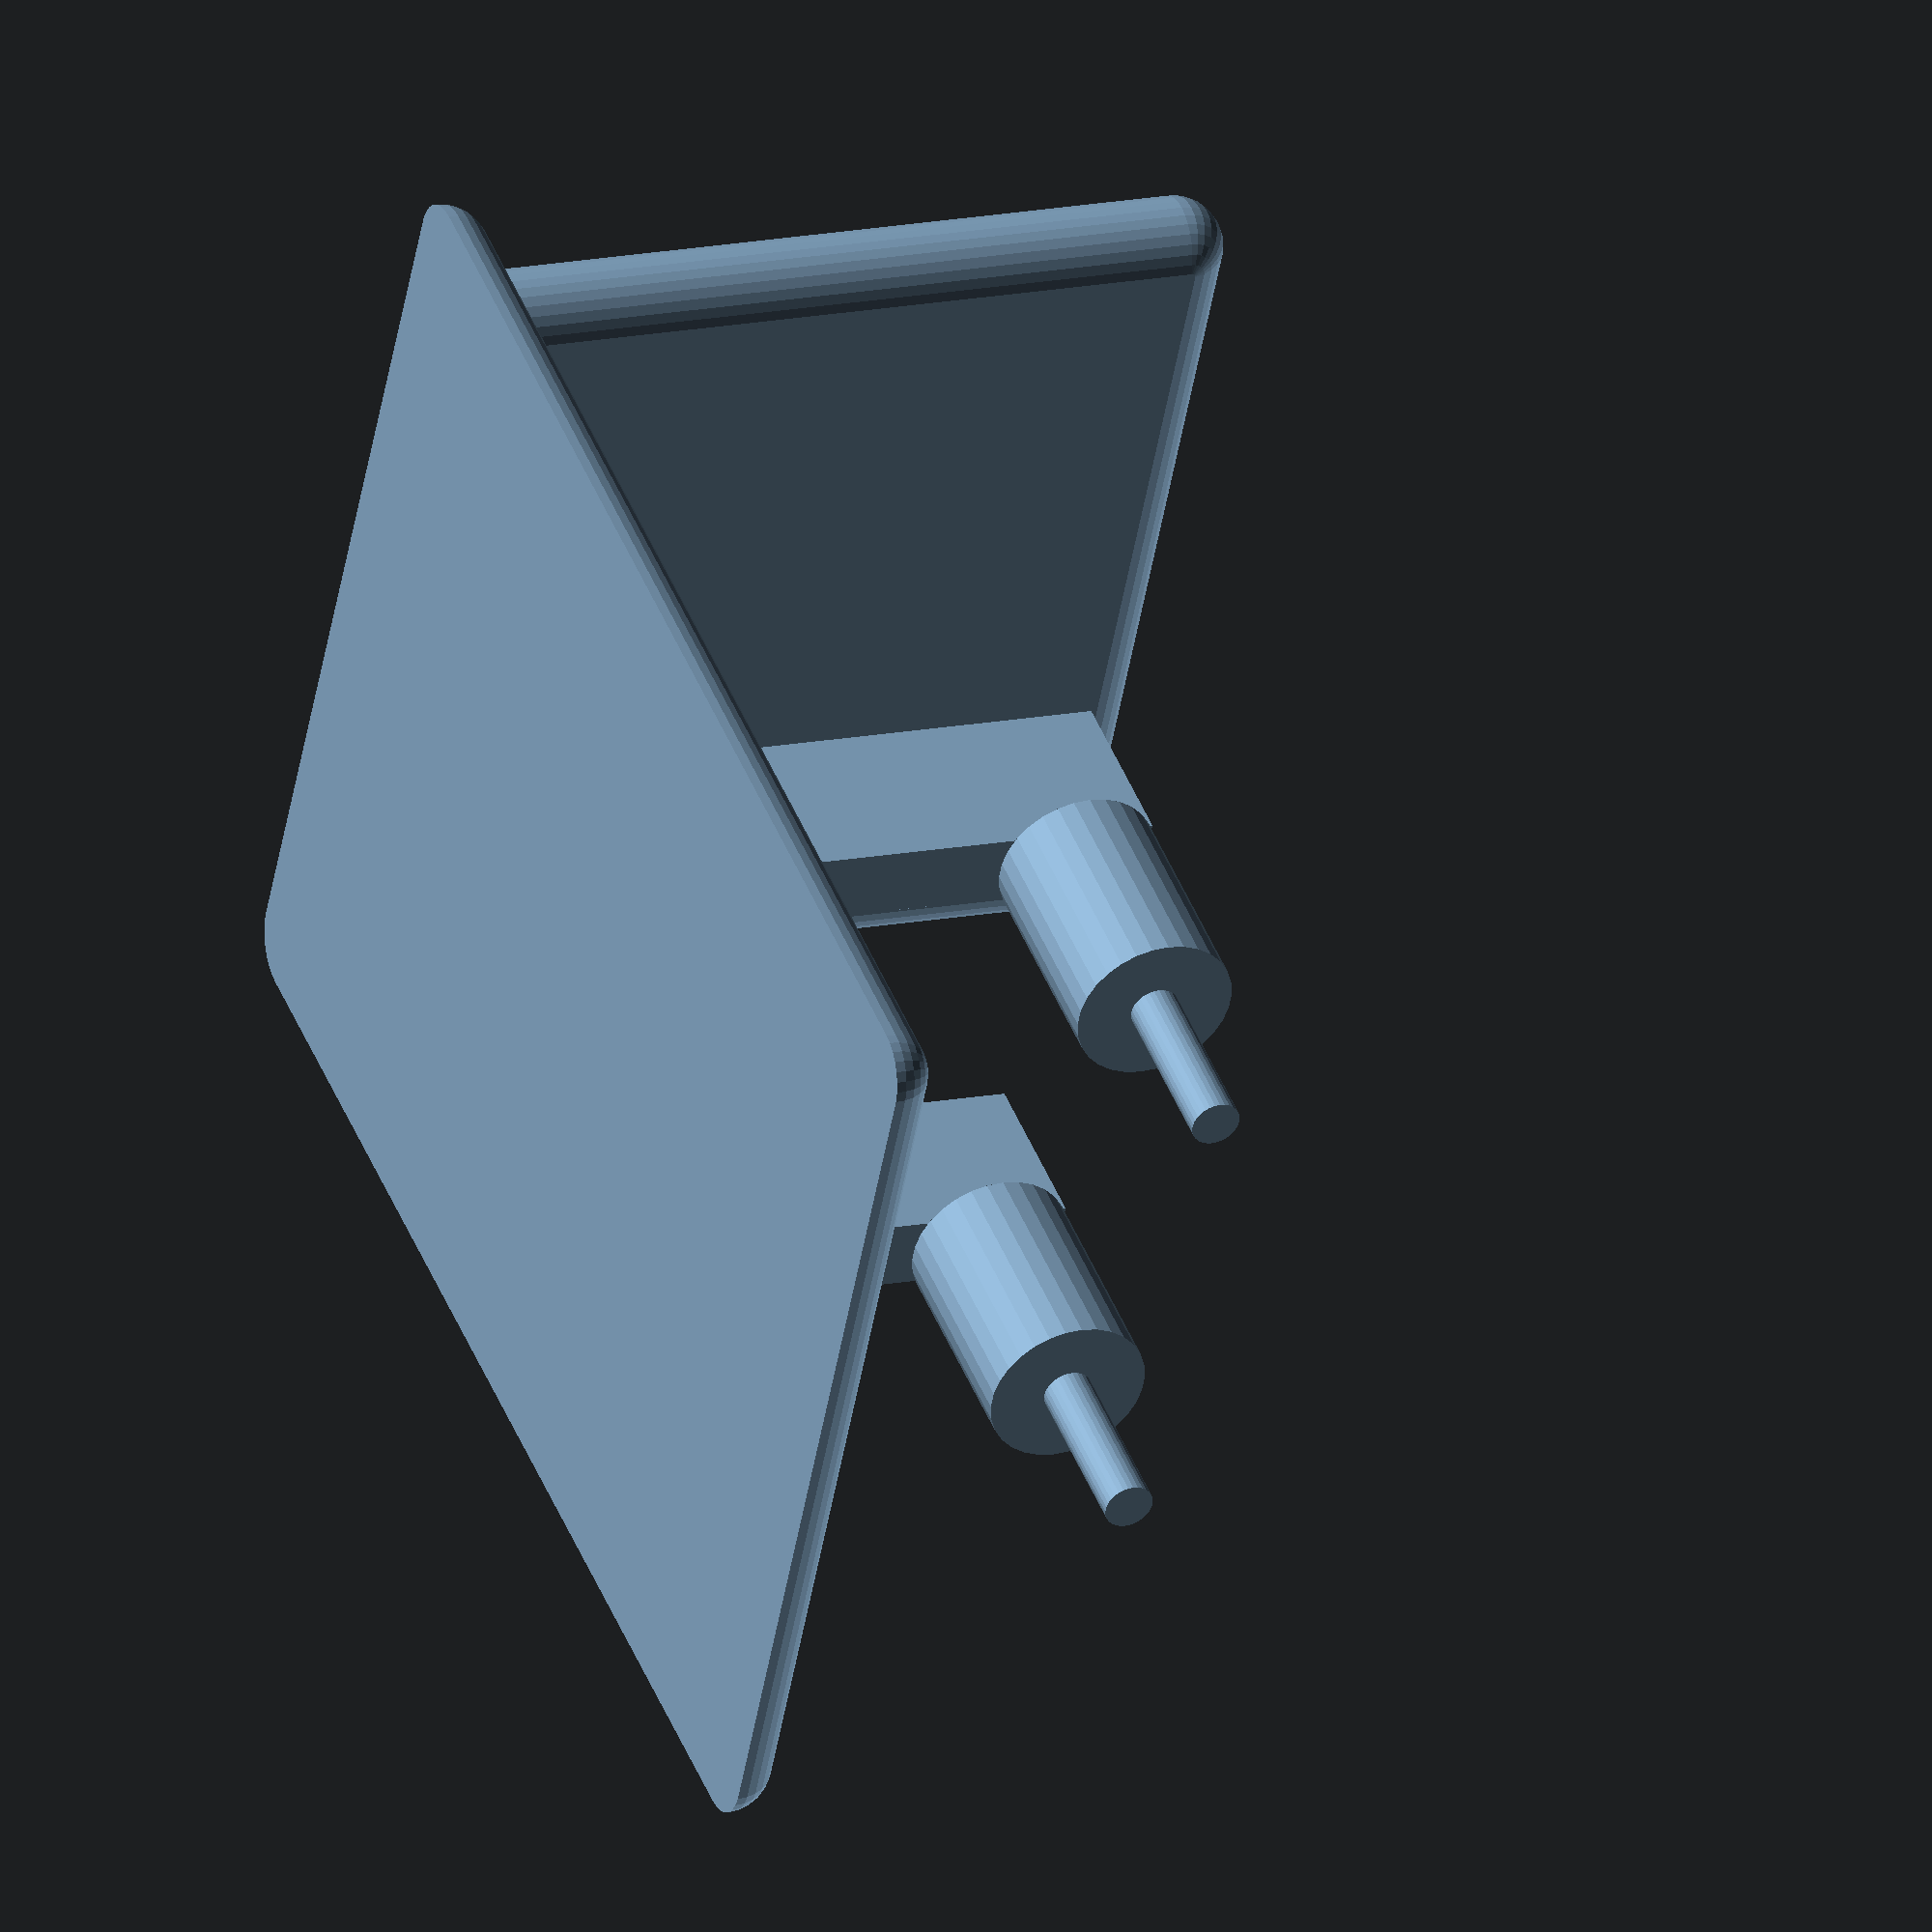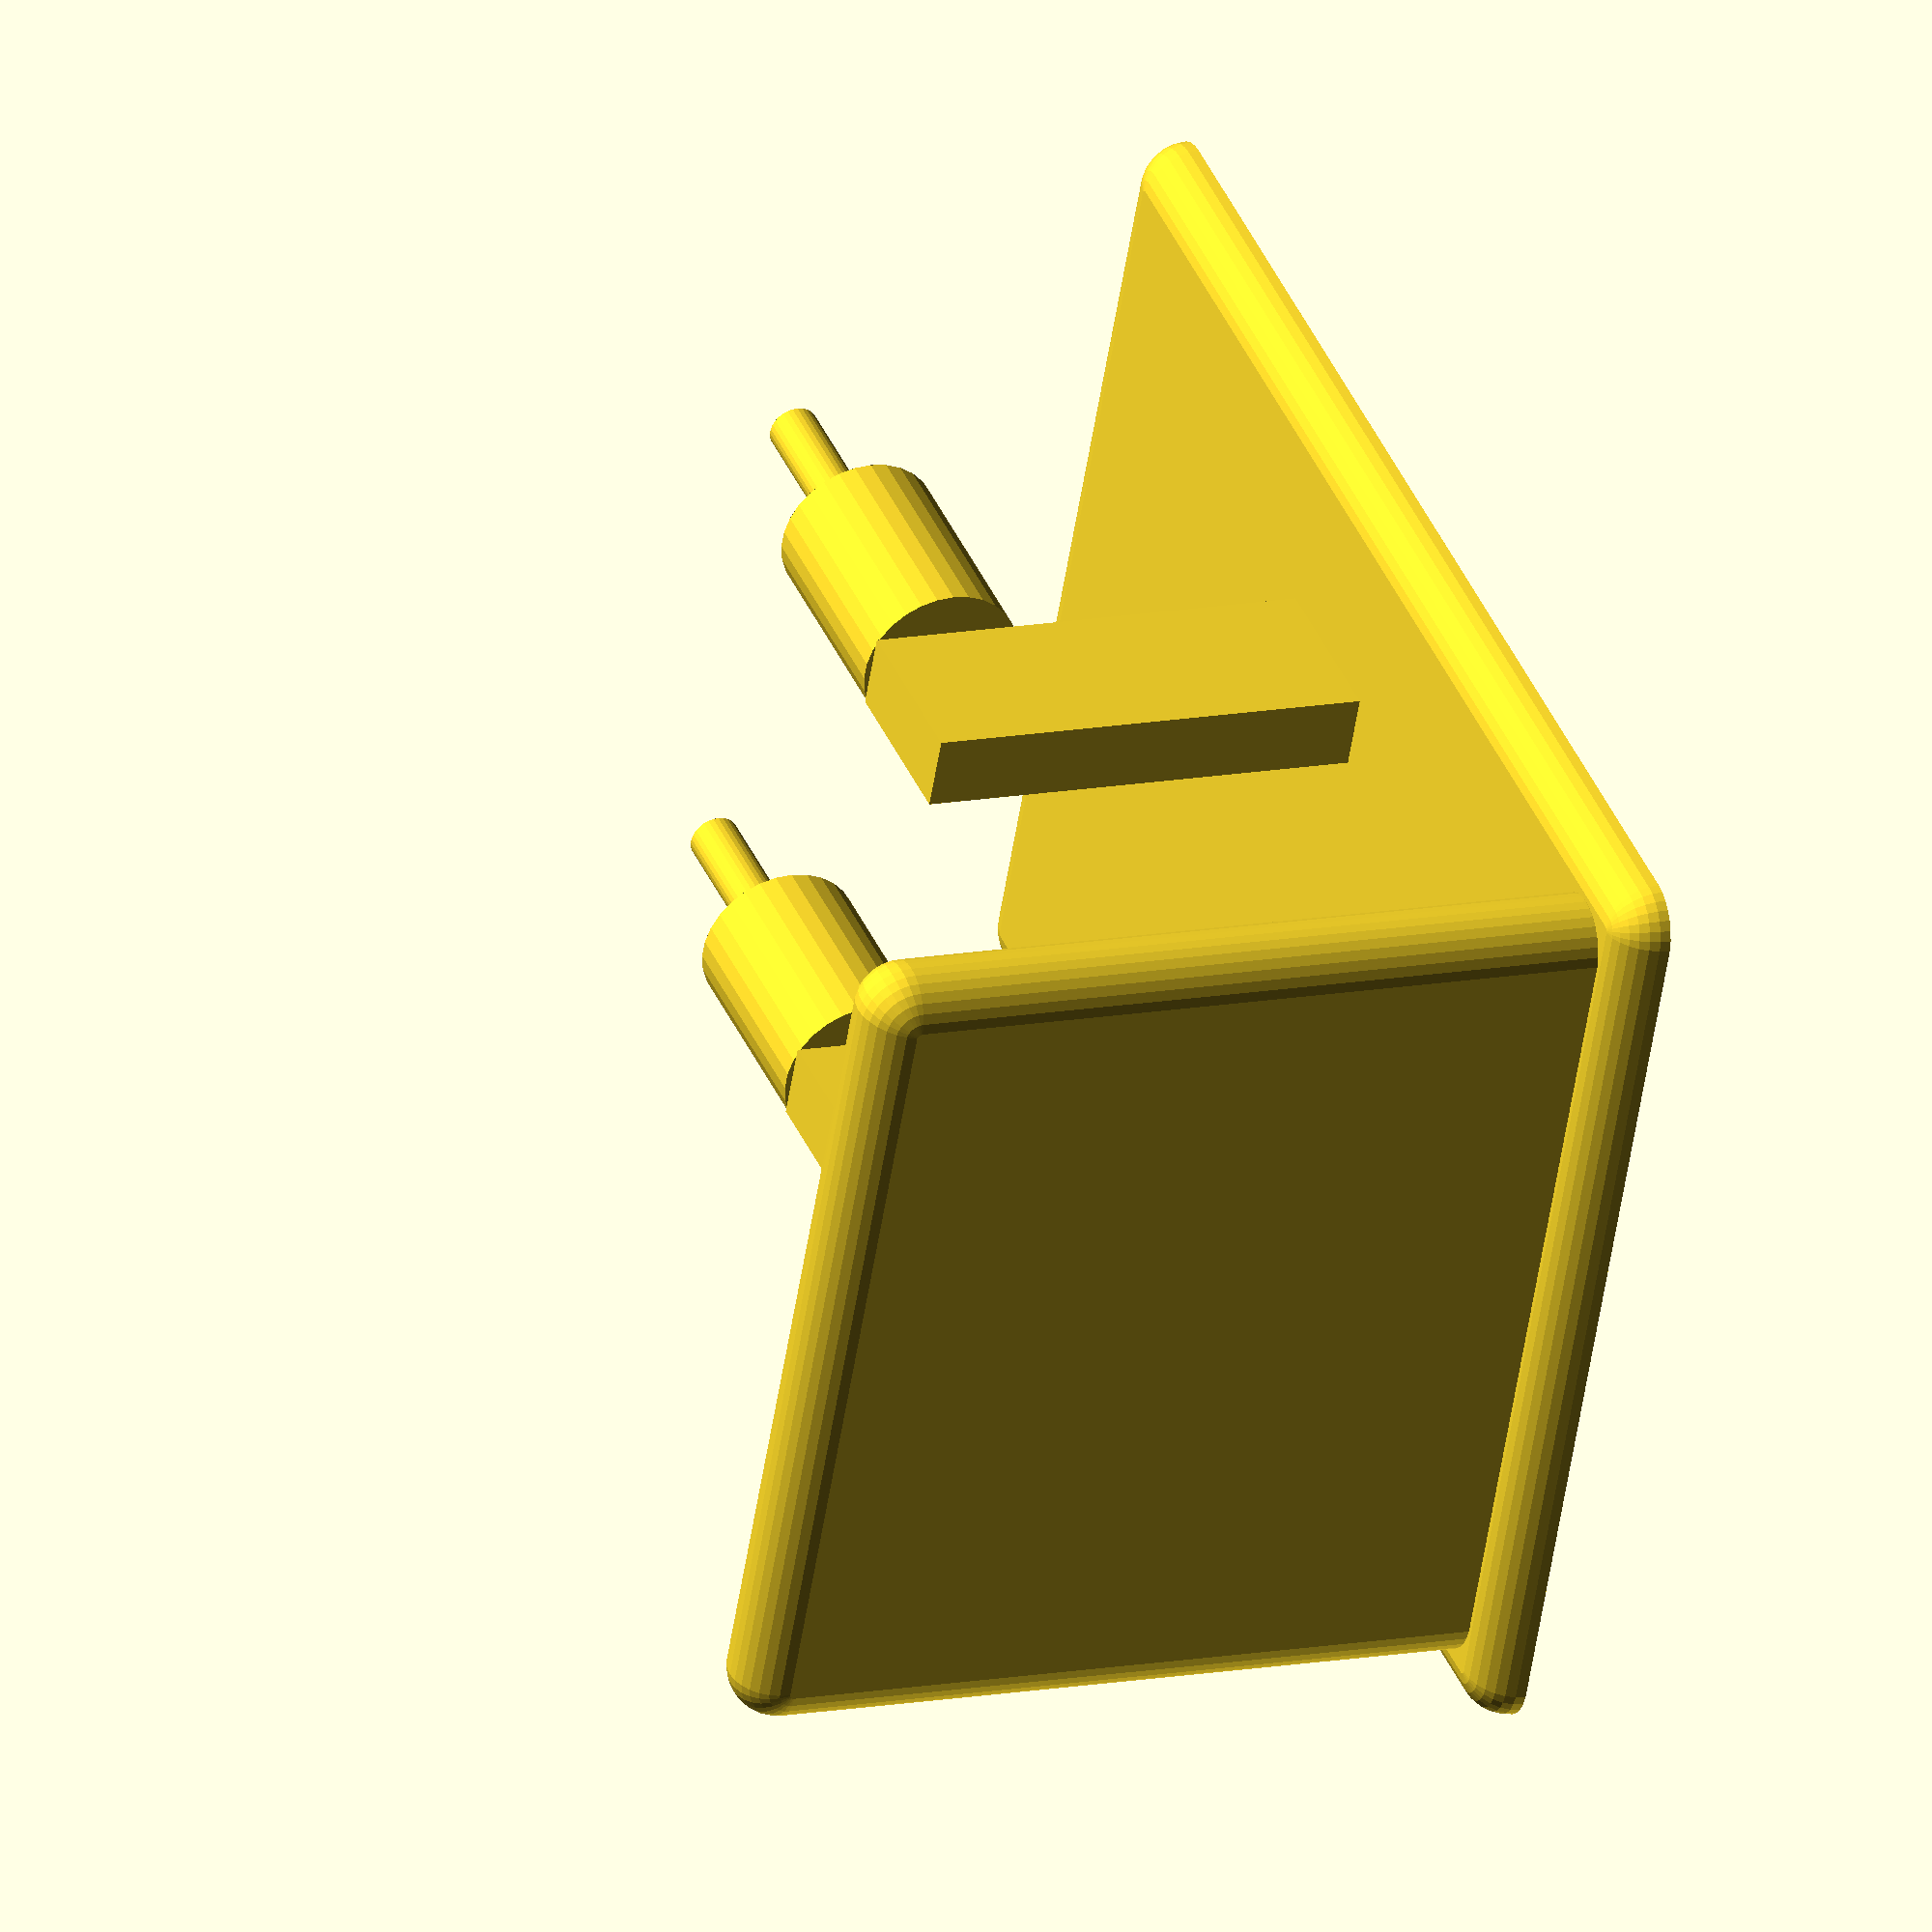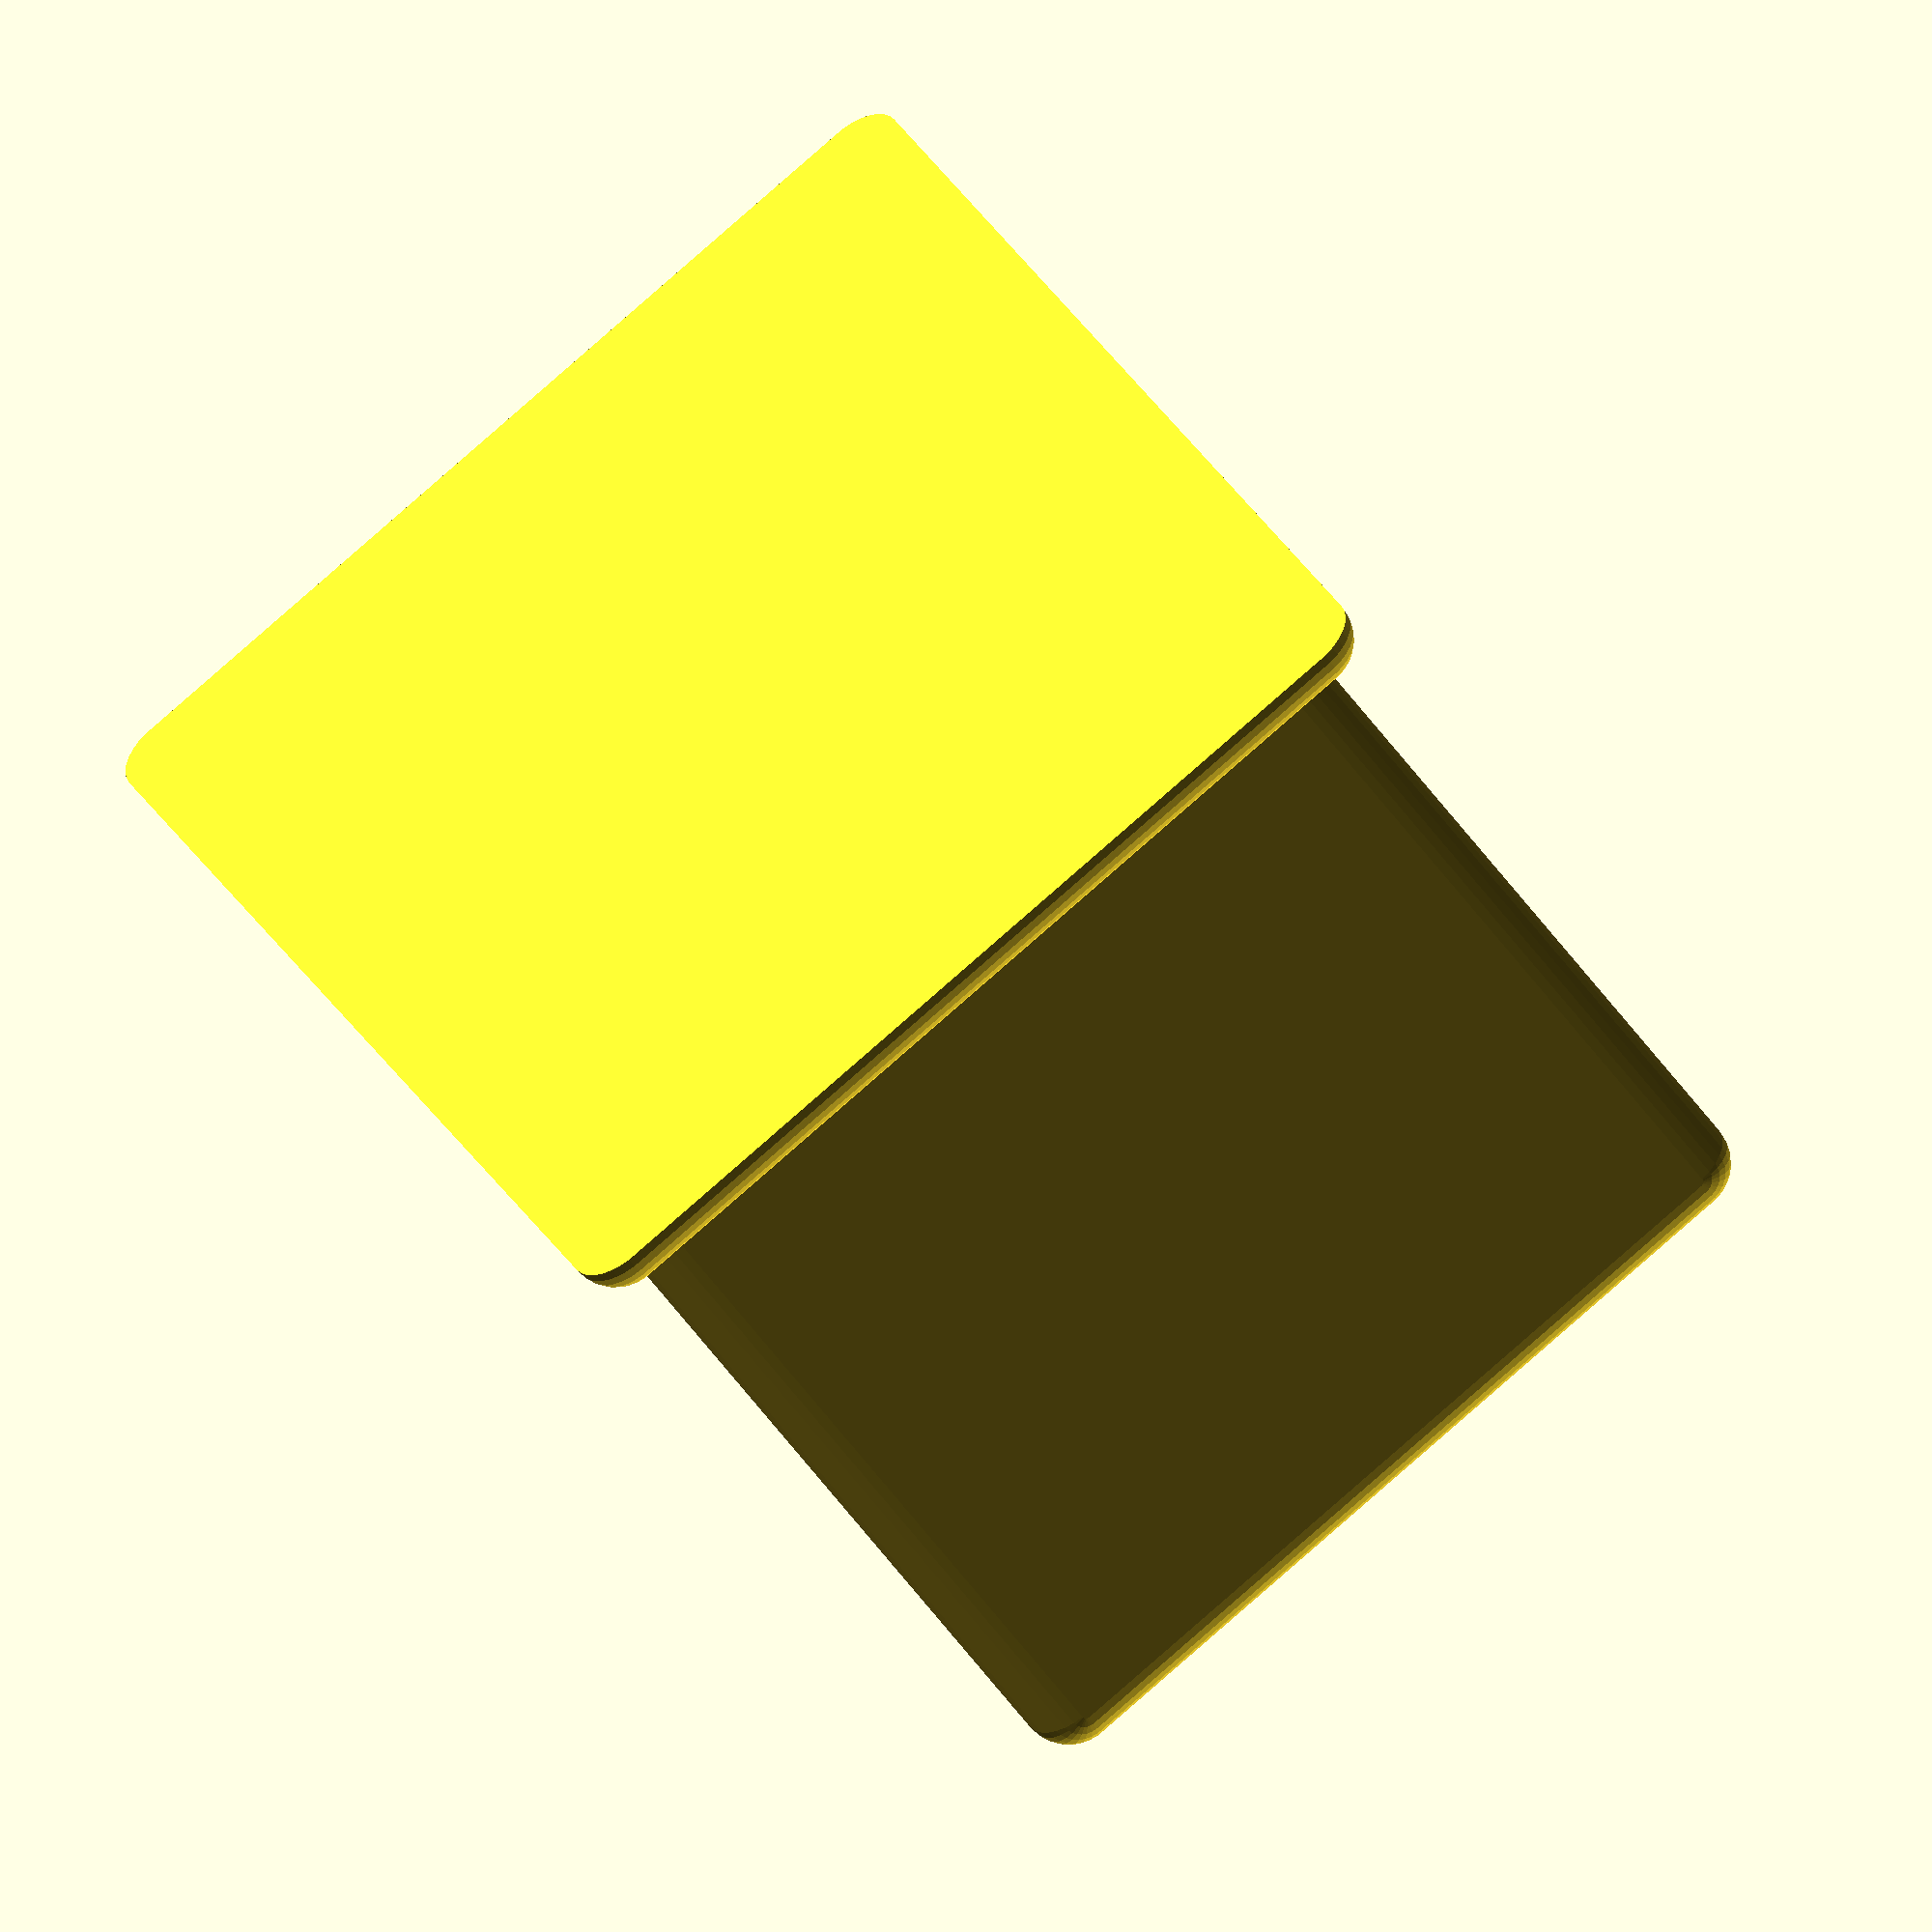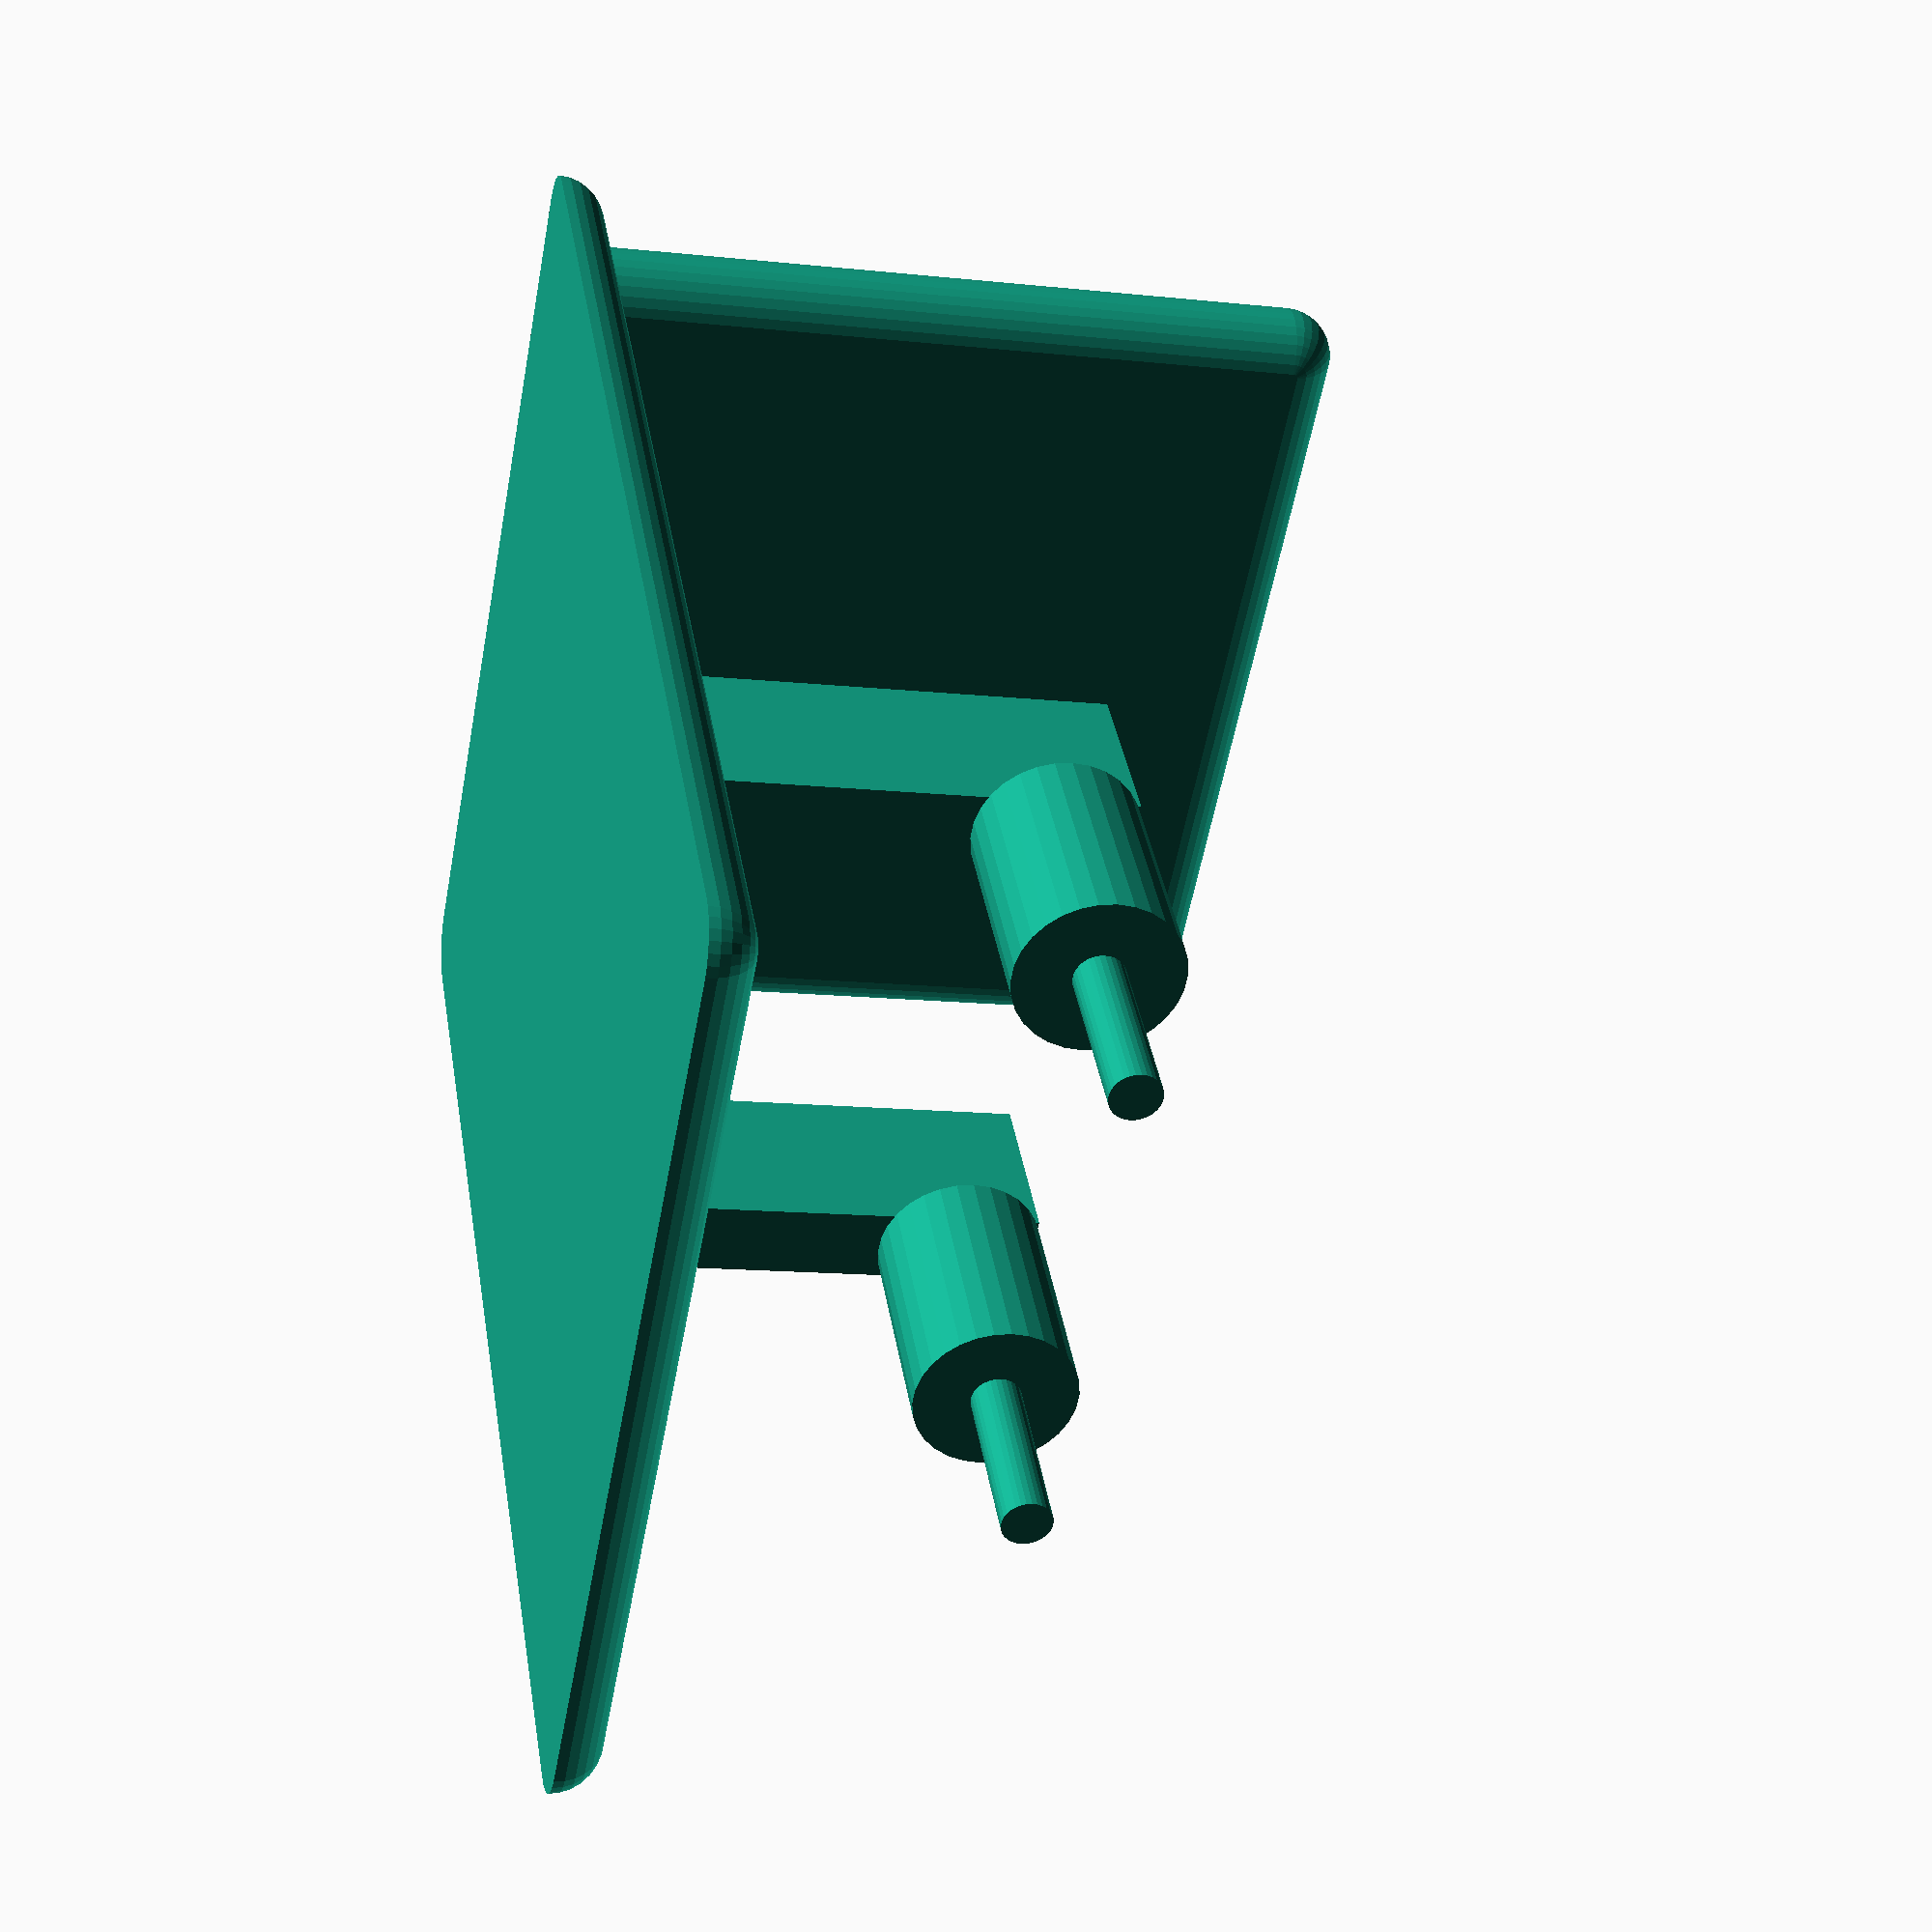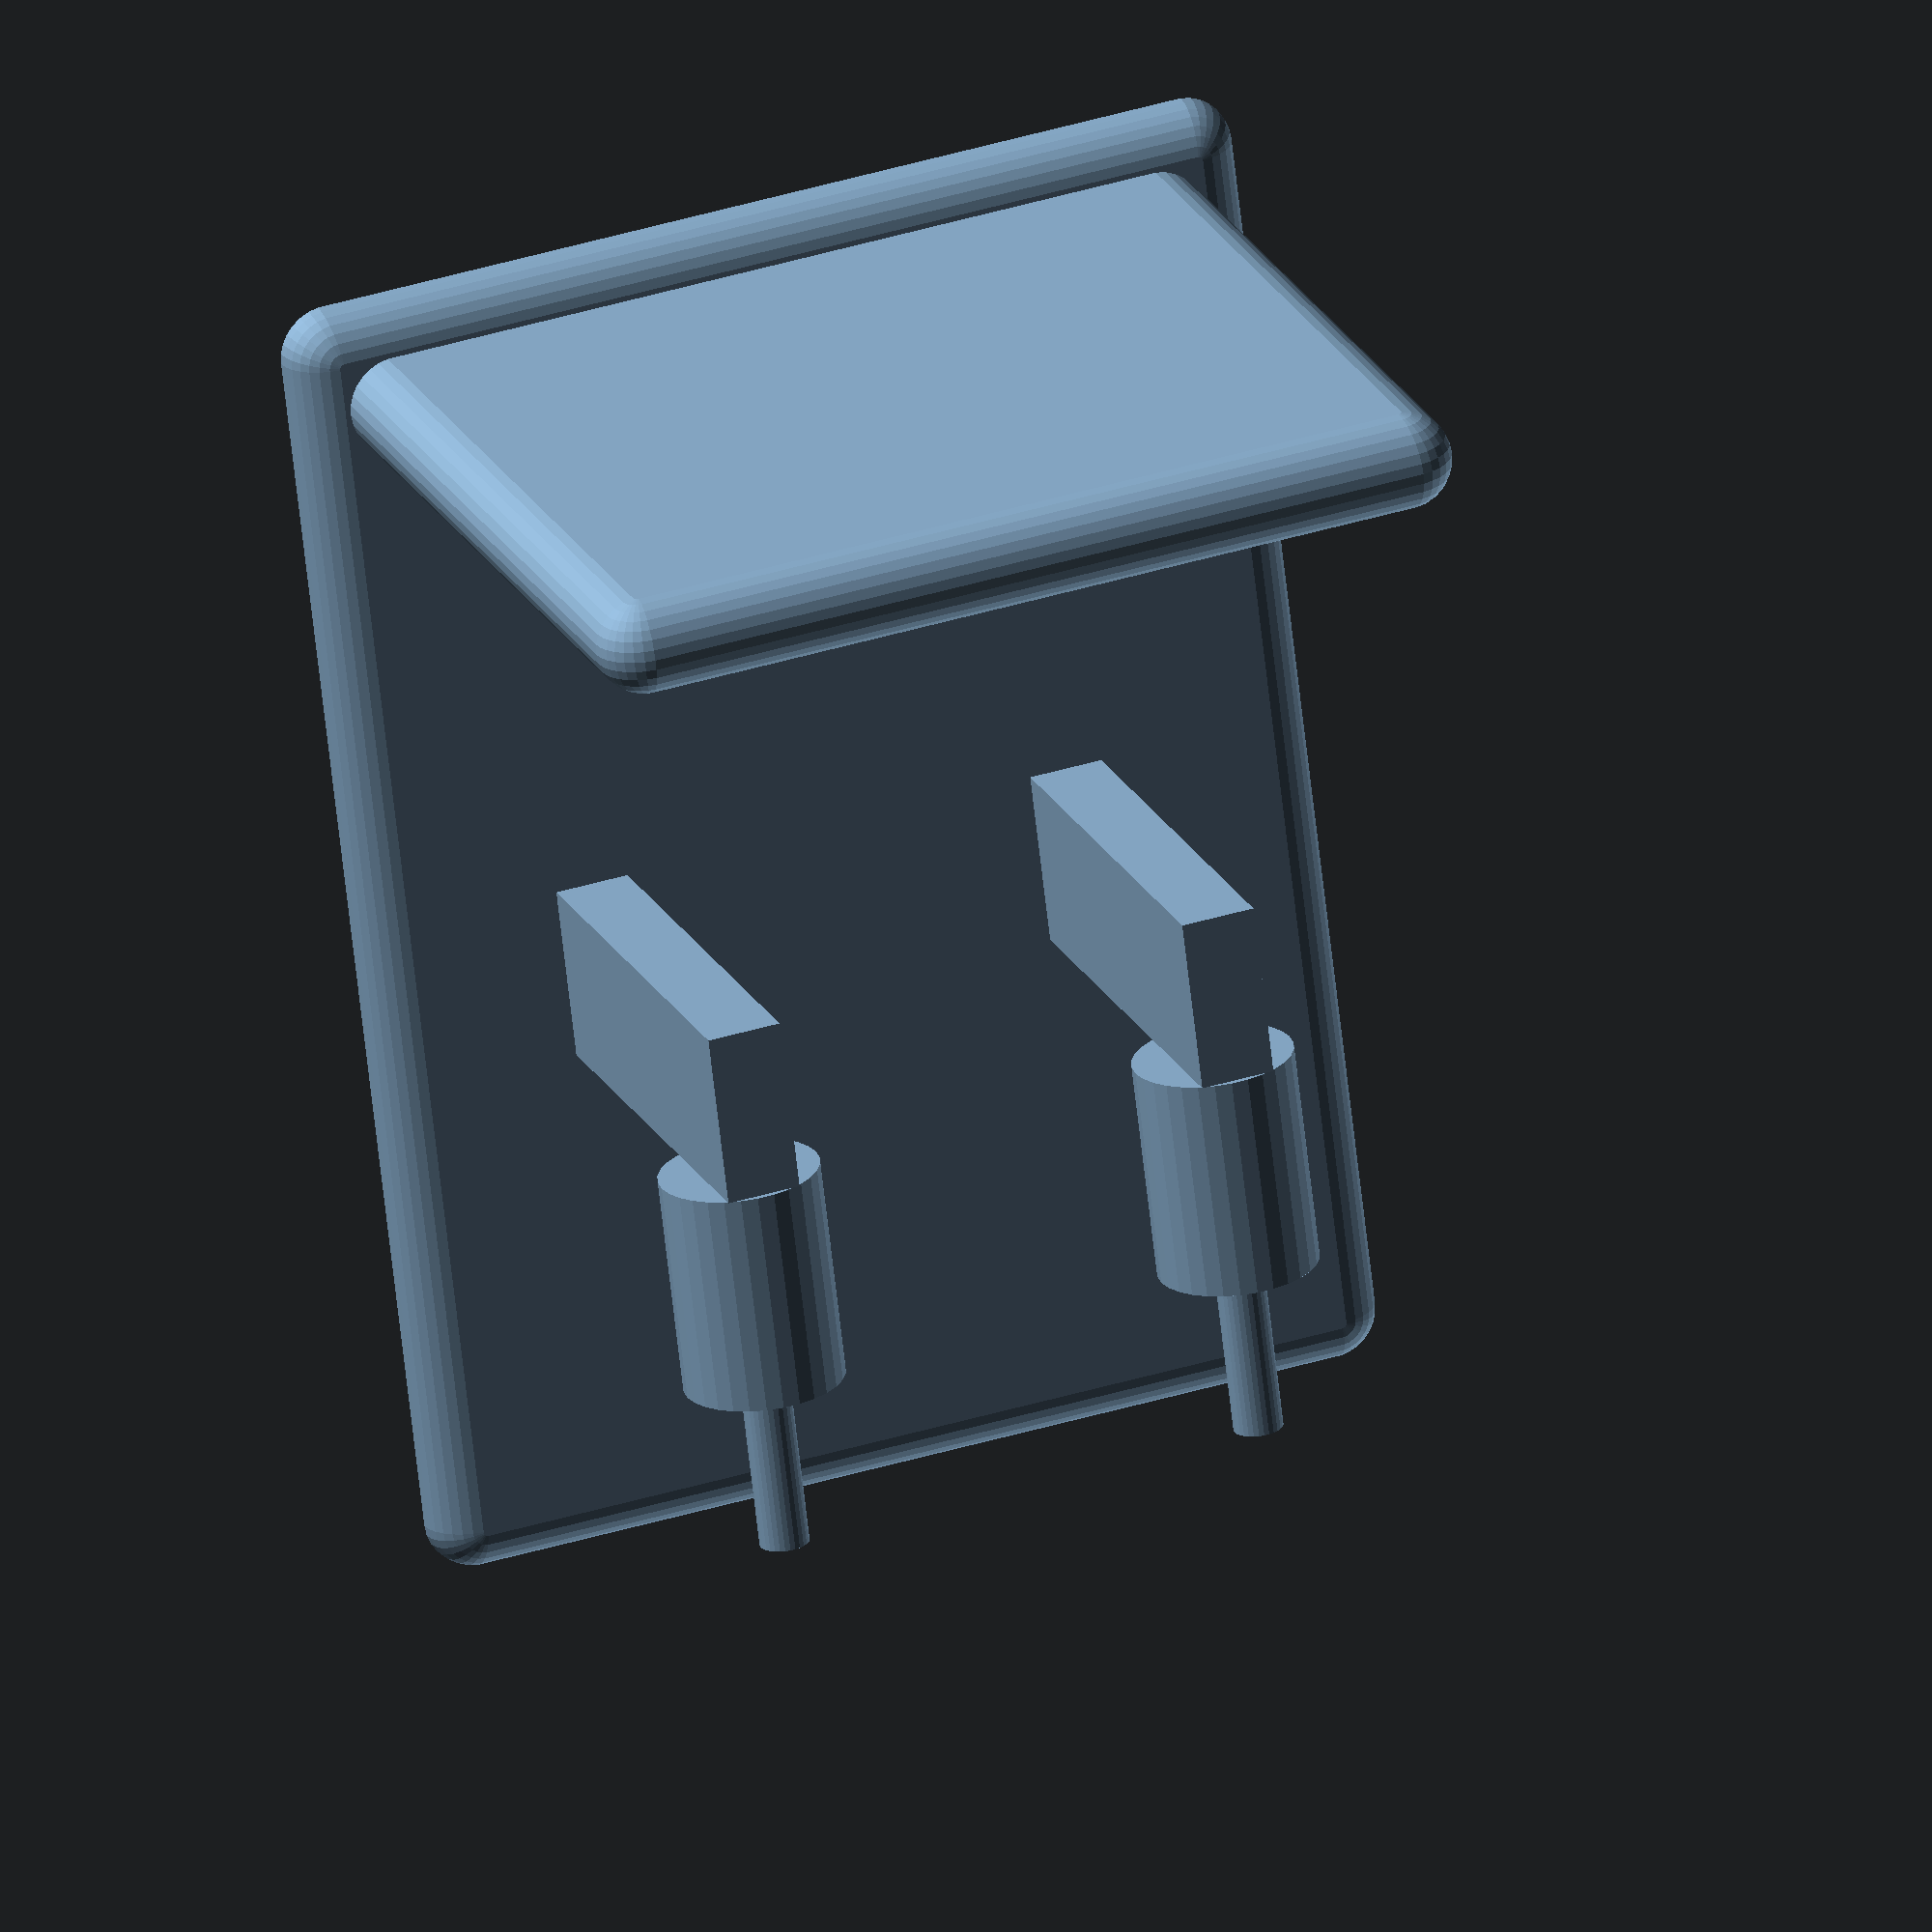
<openscad>
$fn=30;

corrners = [ [-1,-1,0], [-1,+1,0], [+1,-1,0], [+1,+1,0] ];

// wall-mounted part
module wall(tr, size)
{
  translate(tr)
    hull()
      difference()
      {
        for(t = corrners)
        {
          off = [size[0]/2*t[0], size[1]/2*t[1], 0*t[2]];
            translate(off)
              sphere(size[2]);
        };
        translate([0,0,-size[2]]) cube(2*size, center=true);
      }
}

// water drops catching plane
module plane(tr, size)
{
  rotate([90,0,0])
    translate(tr)
      hull()
        for(t = corrners)
        {
          off = [size[0]/2*t[0], size[1]/2*t[1], 0*t[2]];
            translate(off)
              sphere(size[2]);
        };
}

// element for holding a single brush
module holder(tr, size)
{
  translate(tr)
  {
    cube([size[0], 7, size[2]]);
    translate([1.5, 7, size[2]-3])
      rotate([-90,0,0])
      {
        cylinder(r=(8-1.5)/2, h=7+2);
        cylinder(r=(3-1)/2, h=14+2);
      }
  }
}


wall([0,0,0], [36,50,2]);
plane([0,16.5,50/2-2], [36-2*2,29,2]);
holder([20/2-1,-1,2], [3,25,18]);
holder([-20/2-1,-1,2], [3,25,18]);

</openscad>
<views>
elev=344.7 azim=243.6 roll=247.3 proj=o view=wireframe
elev=346.6 azim=293.3 roll=66.7 proj=o view=solid
elev=231.2 azim=205.1 roll=326.5 proj=o view=wireframe
elev=192.9 azim=41.2 roll=284.0 proj=p view=wireframe
elev=159.8 azim=353.1 roll=199.5 proj=o view=solid
</views>
